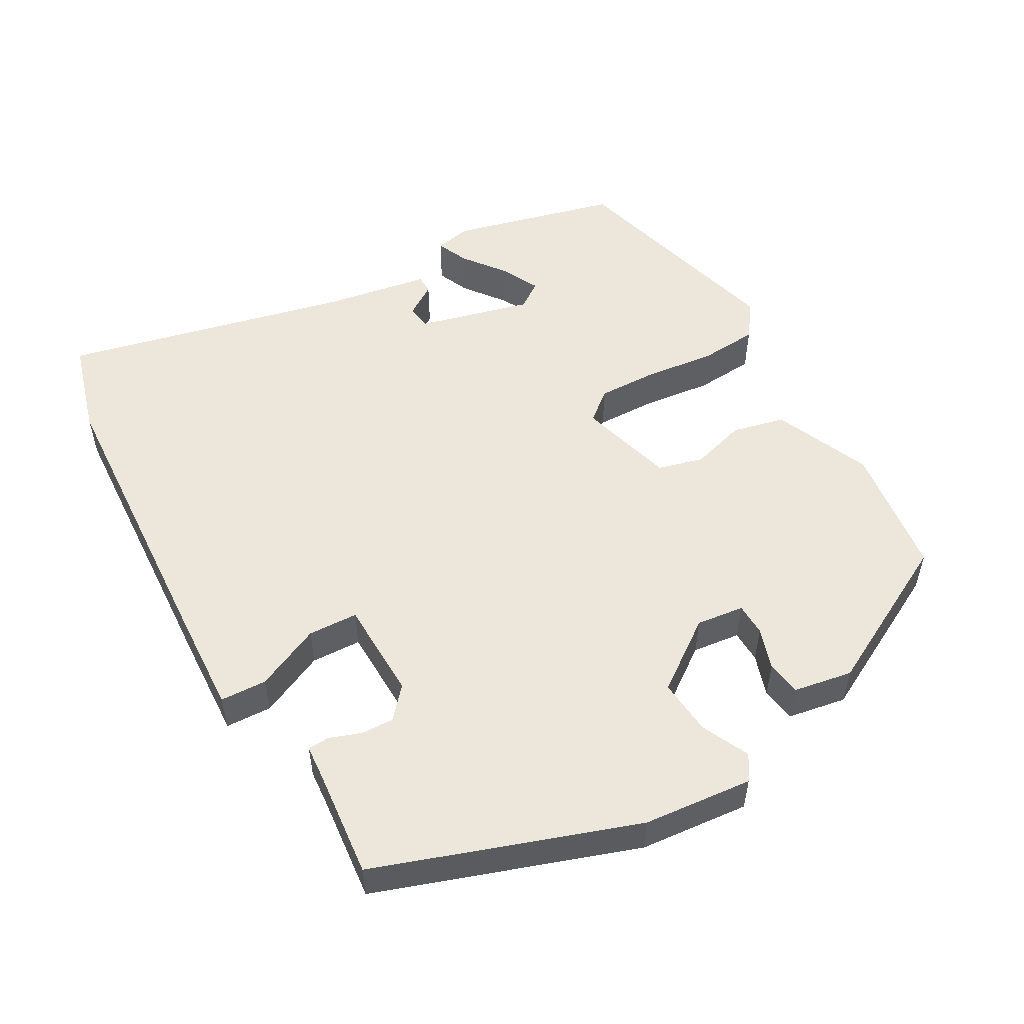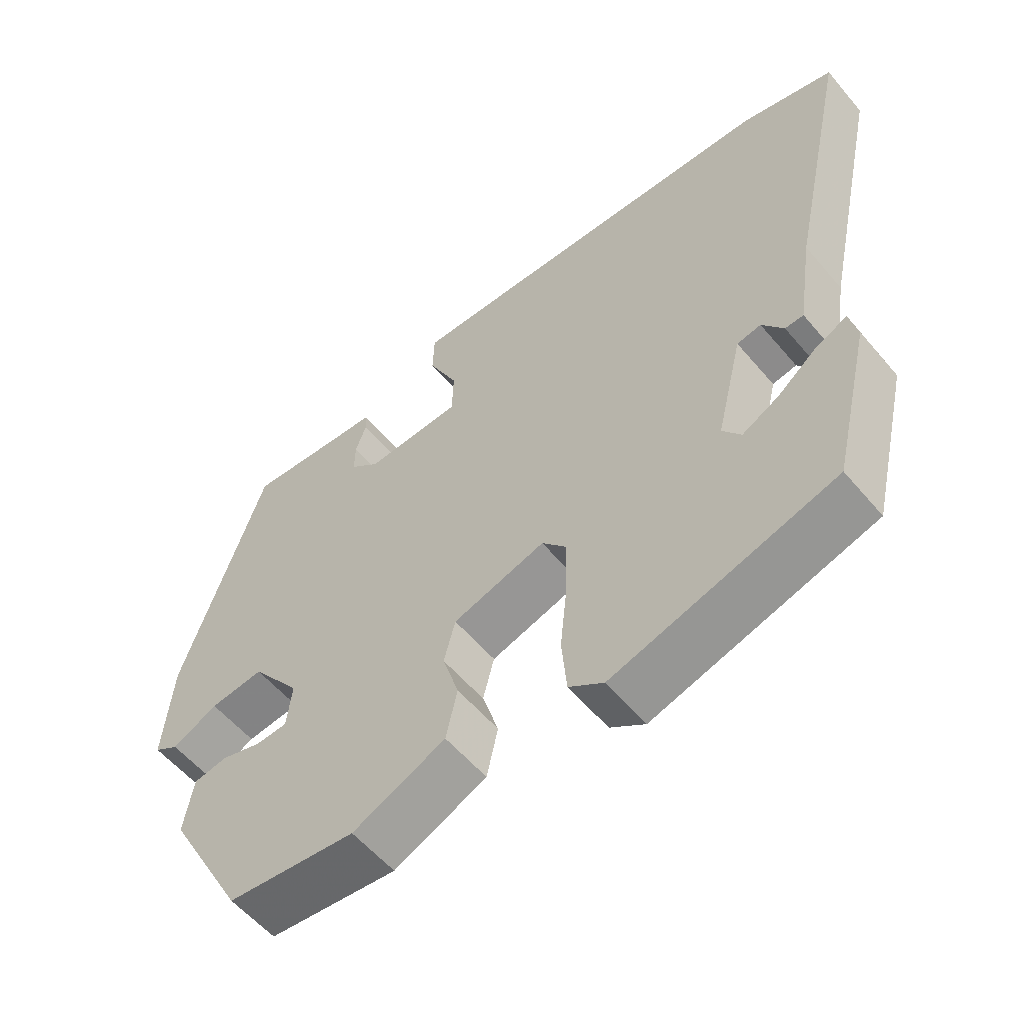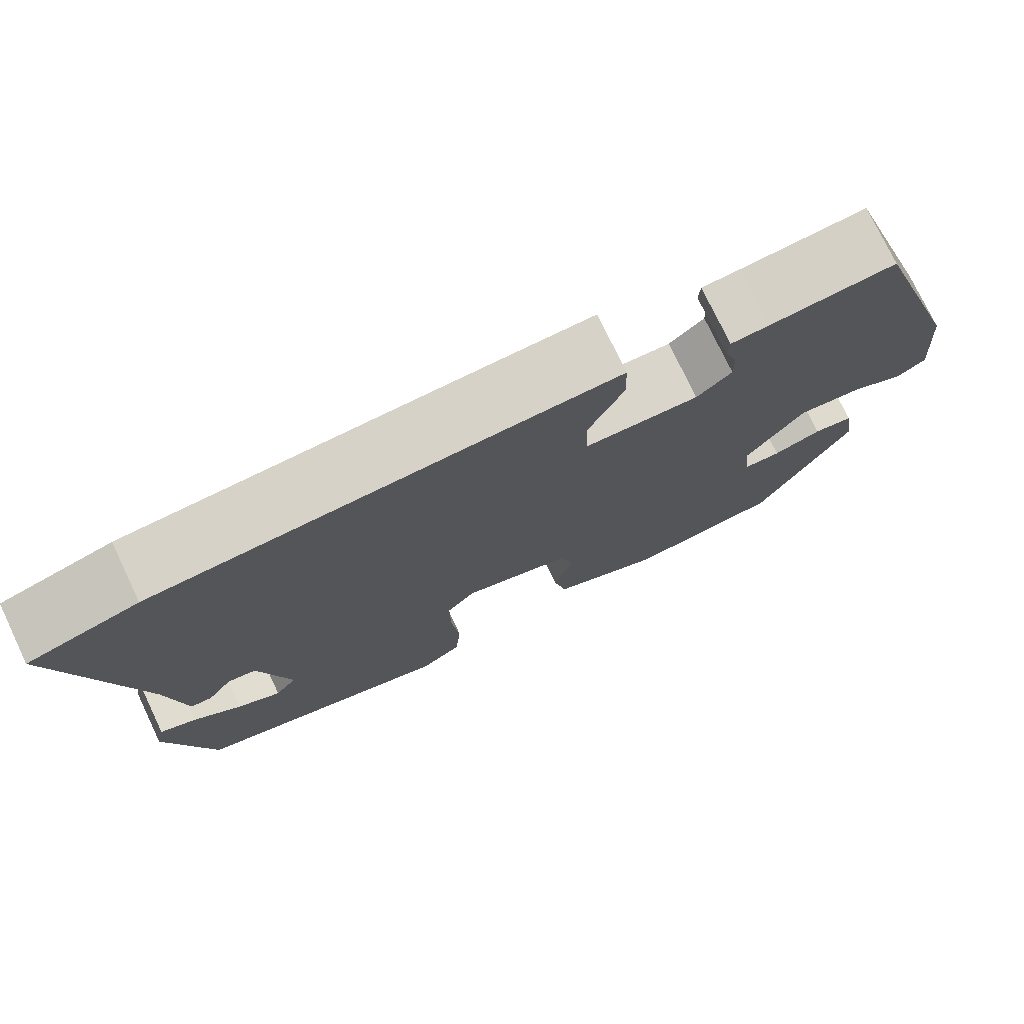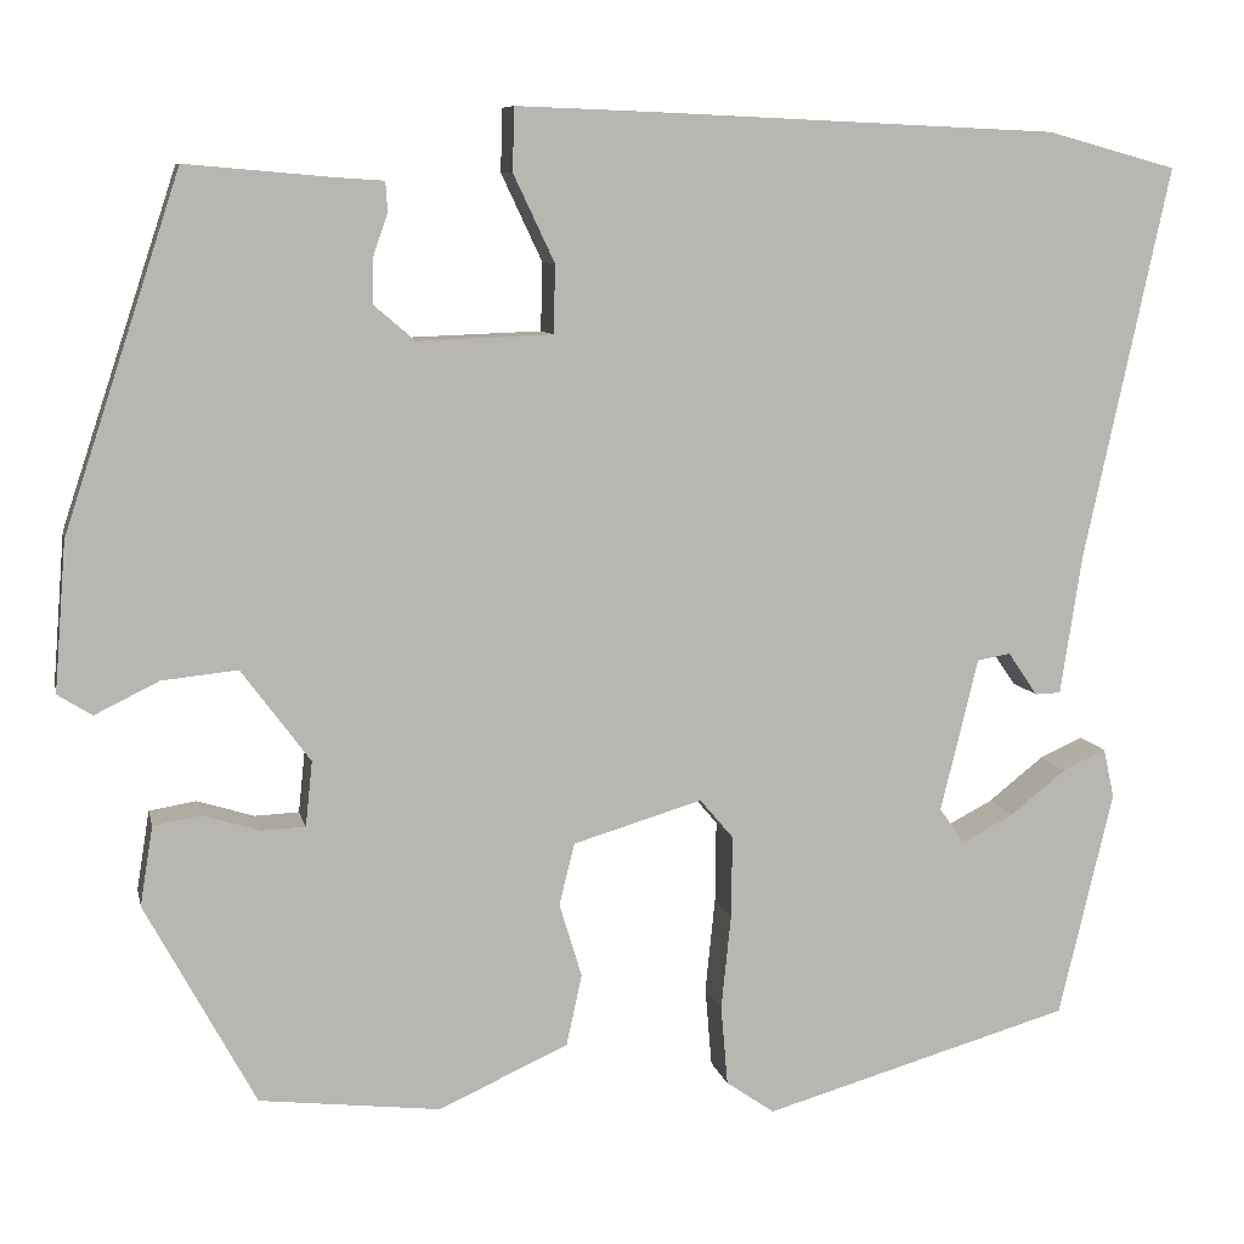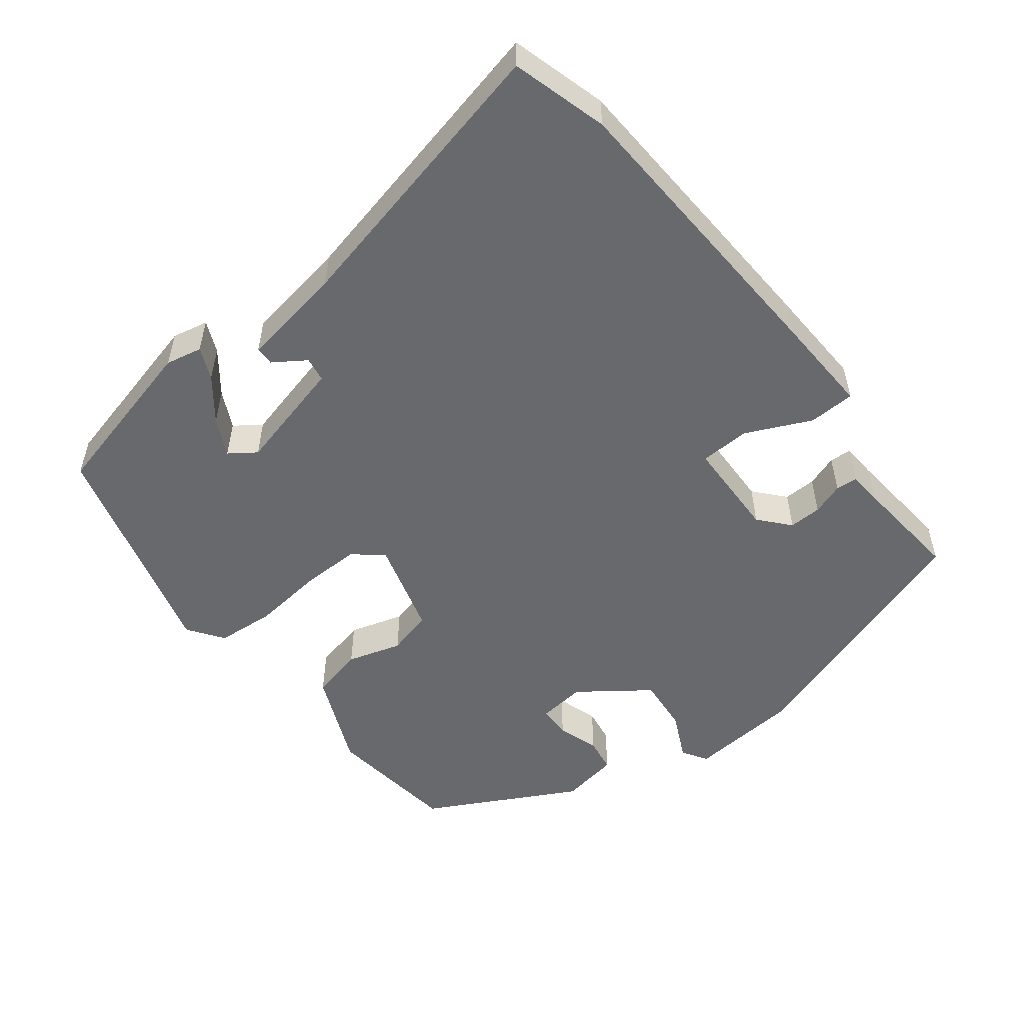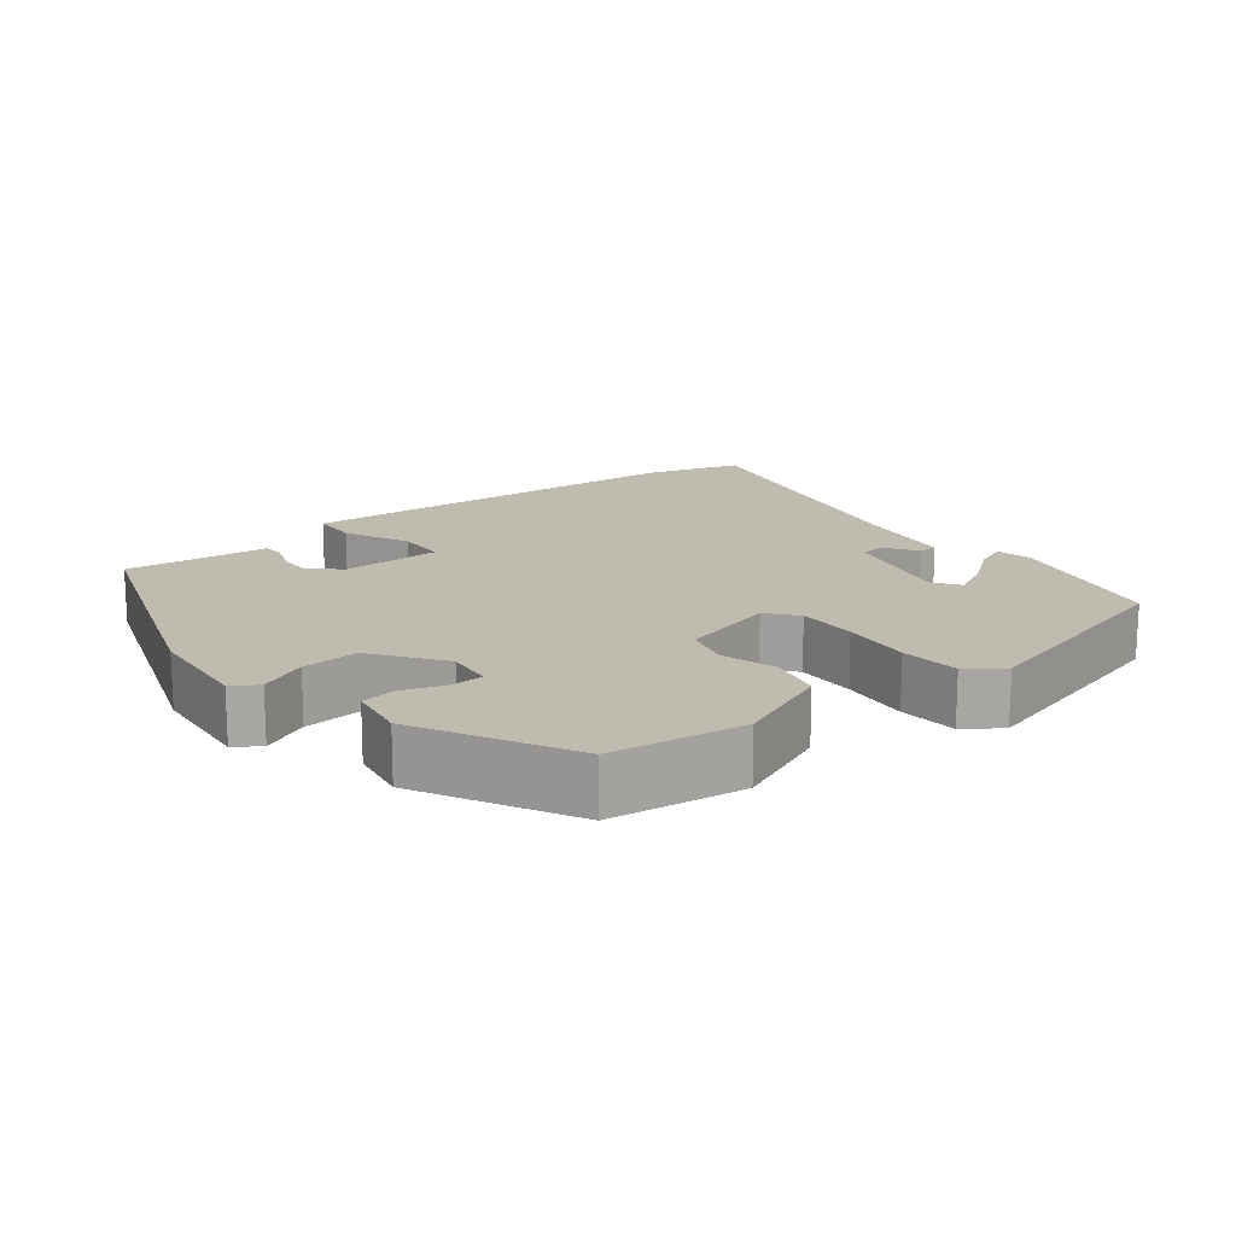
<metadata>
{"format":"obj","ext":"obj","renderer":"f3d","projection":"perspective","resolution":1024,"background":"white","views":[{"elev":53.0,"azim":61.3,"up":"+Y"},{"elev":-57.1,"azim":-140.3,"up":"+Z"},{"elev":75.8,"azim":-25.5,"up":"+Z"},{"elev":8.5,"azim":168.1,"up":"+Z"},{"elev":-52.8,"azim":-51.6,"up":"+Y"},{"elev":16.2,"azim":142.8,"up":"+Y"}]}
</metadata>
<code>
v 0.428 0.07 0.481
v 0.546 0.07 0.123
v 0.558 0.07 -0.028
v 0.523 0.07 -0.05
v 0.458 0.07 -0.018
v 0.381 0.07 -0.01
v 0.311 0.07 -0.104
v 0.318 0.07 -0.17
v 0.363 0.07 -0.172
v 0.421 0.07 -0.154
v 0.469 0.07 -0.162
v 0.482 0.07 -0.243
v 0.37 0.07 -0.449
v 0.187 0.07 -0.47
v 0.055 0.07 -0.411
v 0.039 0.07 -0.338
v 0.062 0.07 -0.263
v 0.046 0.07 -0.2
v -0.085 0.07 -0.161
v -0.119 0.07 -0.201
v -0.118 0.07 -0.284
v -0.108 0.07 -0.381
v -0.115 0.07 -0.462
v -0.164 0.07 -0.496
v -0.477 0.07 -0.406
v -0.532 0.07 -0.176
v -0.521 0.07 -0.126
v -0.477 0.07 -0.146
v -0.42 0.07 -0.191
v -0.368 0.07 -0.218
v -0.342 0.07 -0.182
v -0.38 0.07 -0.026
v -0.414 0.07 -0.02
v -0.444 0.07 -0.064
v -0.47 0.07 -0.063
v -0.492 0.07 0.08
v -0.579 0.07 0.478
v -0.447 0.07 0.514
v -0.035 0.07 0.532
v 0.104 0.07 0.537
v 0.106 0.07 0.473
v 0.064 0.07 0.384
v 0.066 0.07 0.315
v 0.203 0.07 0.31
v 0.245 0.07 0.346
v 0.244 0.07 0.391
v 0.229 0.07 0.435
v 0.231 0.07 0.465
v 0.278 0.07 0.468
v 0.428 0 0.481
v 0.546 0 0.123
v 0.558 0 -0.028
v 0.523 0 -0.05
v 0.458 0 -0.018
v 0.381 0 -0.01
v 0.311 0 -0.104
v 0.318 0 -0.17
v 0.363 0 -0.172
v 0.421 0 -0.154
v 0.469 0 -0.162
v 0.482 0 -0.243
v 0.37 0 -0.449
v 0.187 0 -0.47
v 0.055 0 -0.411
v 0.039 0 -0.338
v 0.062 0 -0.263
v 0.046 0 -0.2
v -0.085 0 -0.161
v -0.119 0 -0.201
v -0.118 0 -0.284
v -0.108 0 -0.381
v -0.115 0 -0.462
v -0.164 0 -0.496
v -0.477 0 -0.406
v -0.532 0 -0.176
v -0.521 0 -0.126
v -0.477 0 -0.146
v -0.42 0 -0.191
v -0.368 0 -0.218
v -0.342 0 -0.182
v -0.38 0 -0.026
v -0.414 0 -0.02
v -0.444 0 -0.064
v -0.47 0 -0.063
v -0.492 0 0.08
v -0.579 0 0.478
v -0.447 0 0.514
v -0.035 0 0.532
v 0.104 0 0.537
v 0.106 0 0.473
v 0.064 0 0.384
v 0.066 0 0.315
v 0.203 0 0.31
v 0.245 0 0.346
v 0.244 0 0.391
v 0.229 0 0.435
v 0.231 0 0.465
v 0.278 0 0.468
f 46 47 48 49
f 45 46 49 1
f 44 45 1 2
f 43 44 2 3
f 39 40 41 42
f 39 42 43
f 36 37 38 39
f 36 39 43
f 33 34 35 36
f 32 33 36 43
f 31 32 43
f 30 31 43
f 26 27 28 29
f 26 29 30
f 25 26 30
f 21 22 23 24
f 20 21 24 25
f 19 20 25 30
f 14 15 16 17
f 14 17 18
f 13 14 18
f 12 13 18
f 9 10 11 12
f 8 9 12 18
f 7 8 18 19
f 43 3 4 5
f 43 5 6
f 19 30 43 6
f 6 7 19
f 98 97 96 95
f 50 98 95 94
f 51 50 94 93
f 52 51 93 92
f 91 90 89 88
f 92 91 88
f 88 87 86 85
f 92 88 85
f 85 84 83 82
f 92 85 82 81
f 92 81 80
f 92 80 79
f 78 77 76 75
f 79 78 75
f 79 75 74
f 73 72 71 70
f 74 73 70 69
f 79 74 69 68
f 66 65 64 63
f 67 66 63
f 67 63 62
f 67 62 61
f 61 60 59 58
f 67 61 58 57
f 68 67 57 56
f 54 53 52 92
f 55 54 92
f 55 92 79 68
f 68 56 55
f 1 50 51 2
f 2 51 52 3
f 3 52 53 4
f 4 53 54 5
f 5 54 55 6
f 6 55 56 7
f 7 56 57 8
f 8 57 58 9
f 9 58 59 10
f 10 59 60 11
f 11 60 61 12
f 12 61 62 13
f 13 62 63 14
f 14 63 64 15
f 15 64 65 16
f 16 65 66 17
f 17 66 67 18
f 18 67 68 19
f 19 68 69 20
f 20 69 70 21
f 21 70 71 22
f 22 71 72 23
f 23 72 73 24
f 24 73 74 25
f 25 74 75 26
f 26 75 76 27
f 27 76 77 28
f 28 77 78 29
f 29 78 79 30
f 30 79 80 31
f 31 80 81 32
f 32 81 82 33
f 33 82 83 34
f 34 83 84 35
f 35 84 85 36
f 36 85 86 37
f 37 86 87 38
f 38 87 88 39
f 39 88 89 40
f 40 89 90 41
f 41 90 91 42
f 42 91 92 43
f 43 92 93 44
f 44 93 94 45
f 45 94 95 46
f 46 95 96 47
f 47 96 97 48
f 48 97 98 49
f 49 98 50 1

</code>
